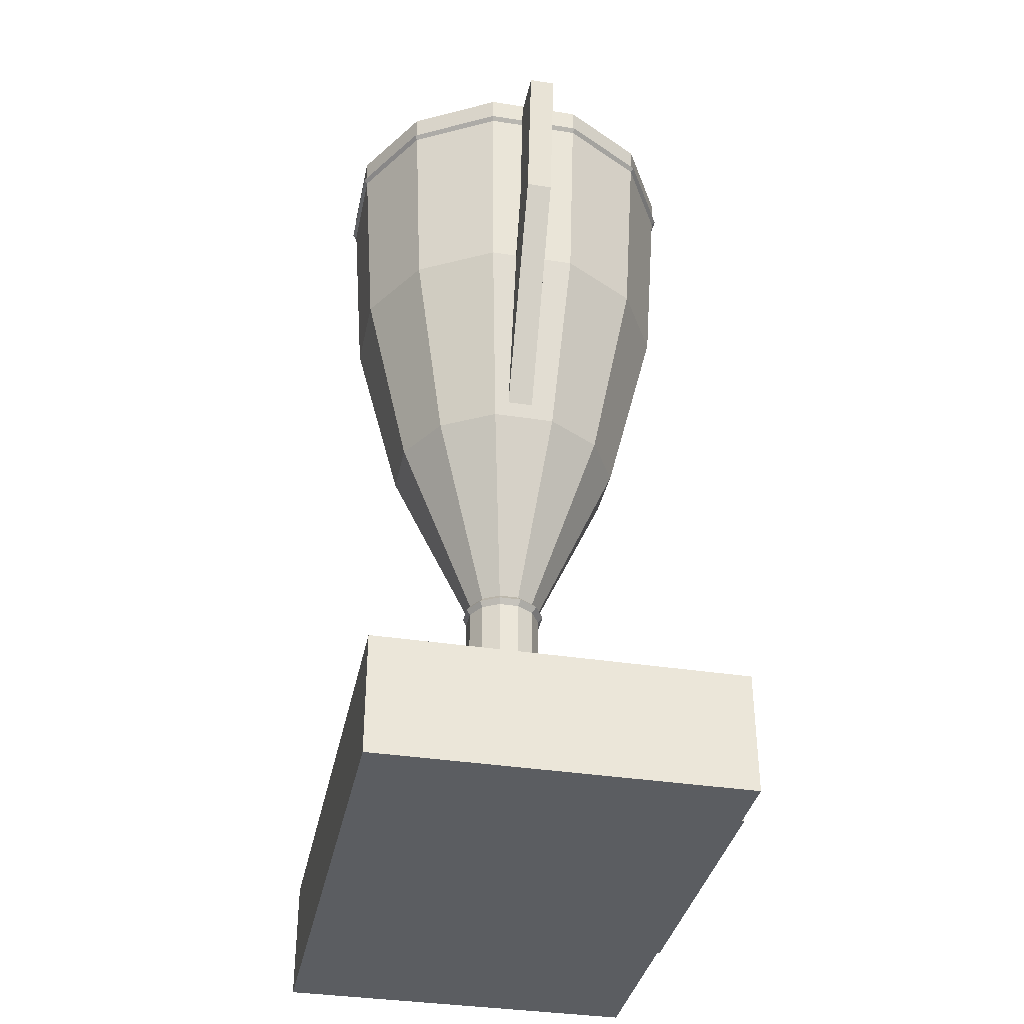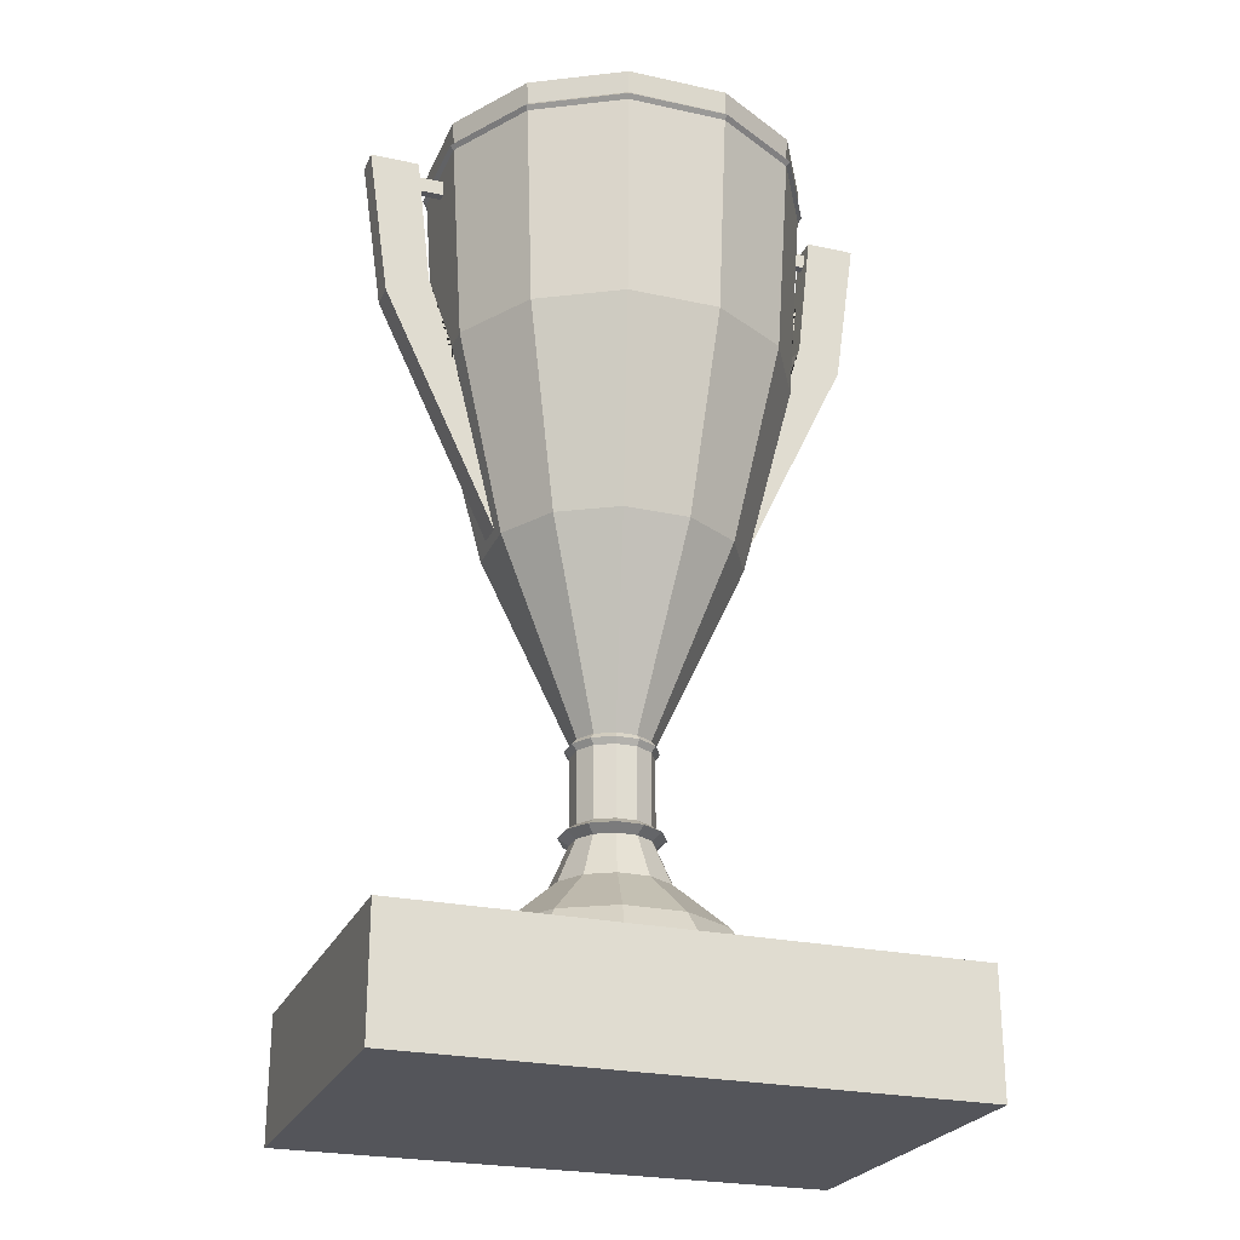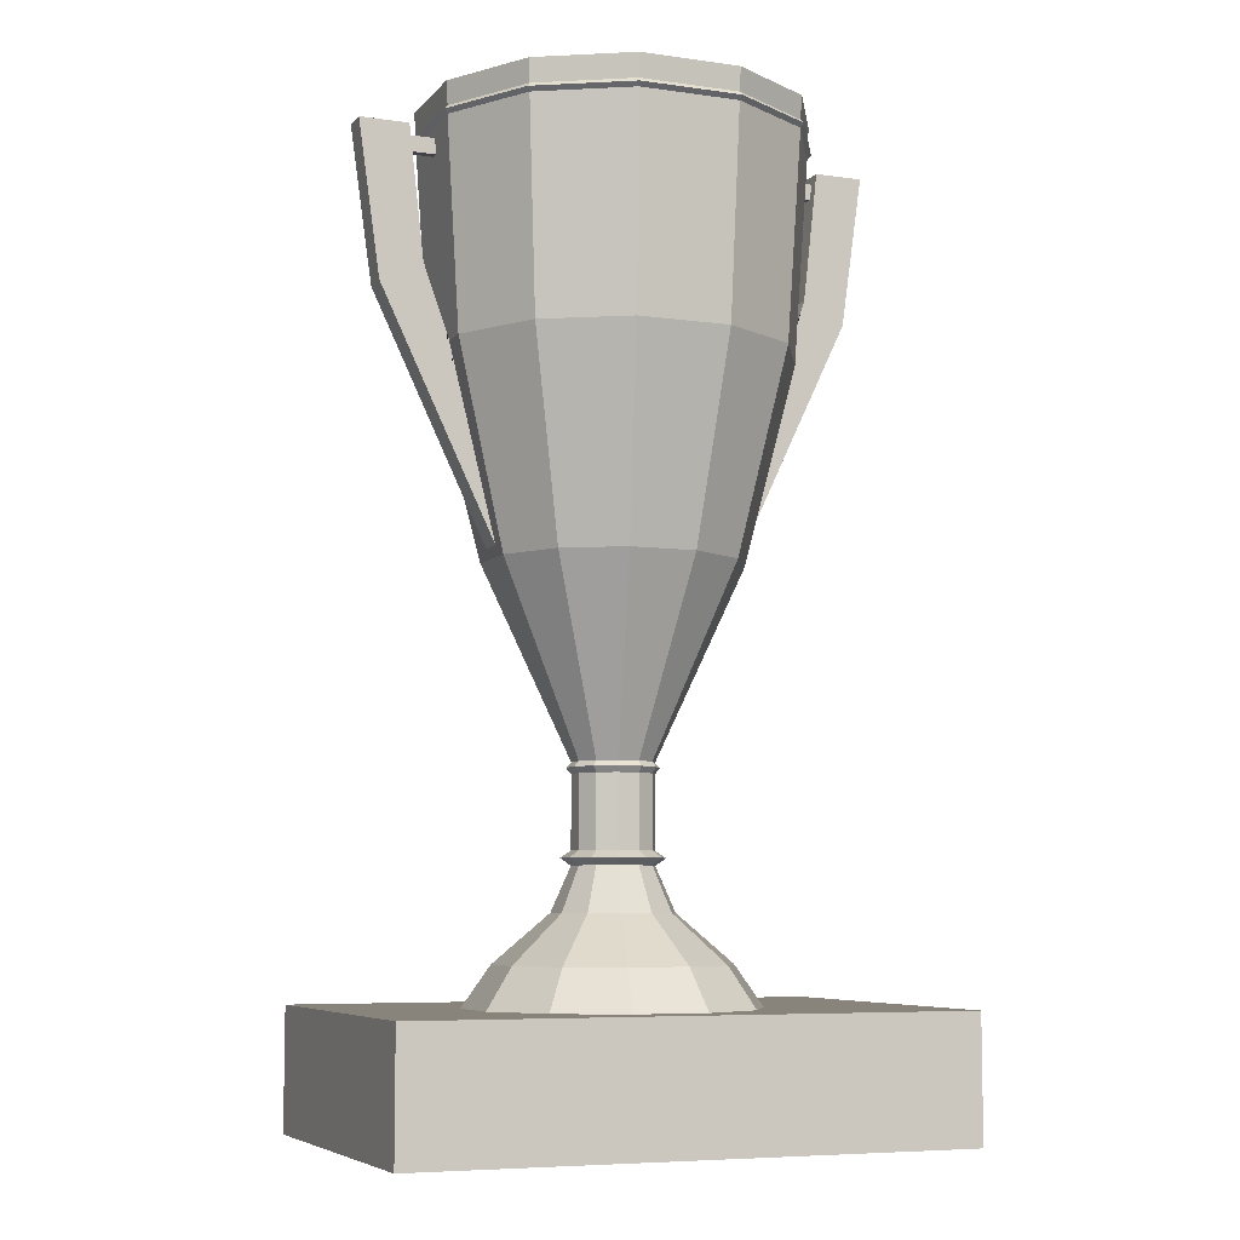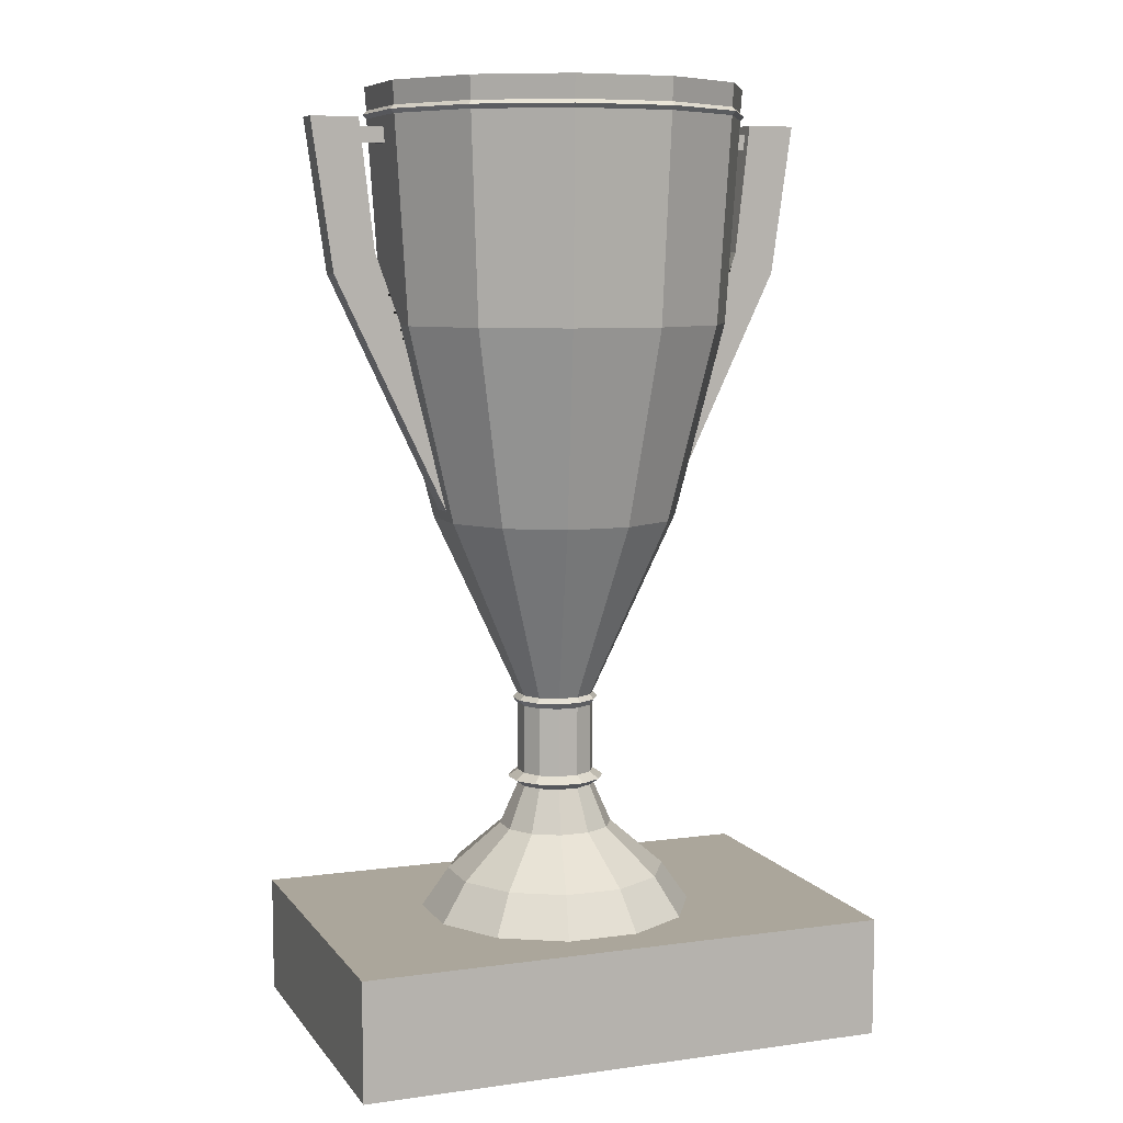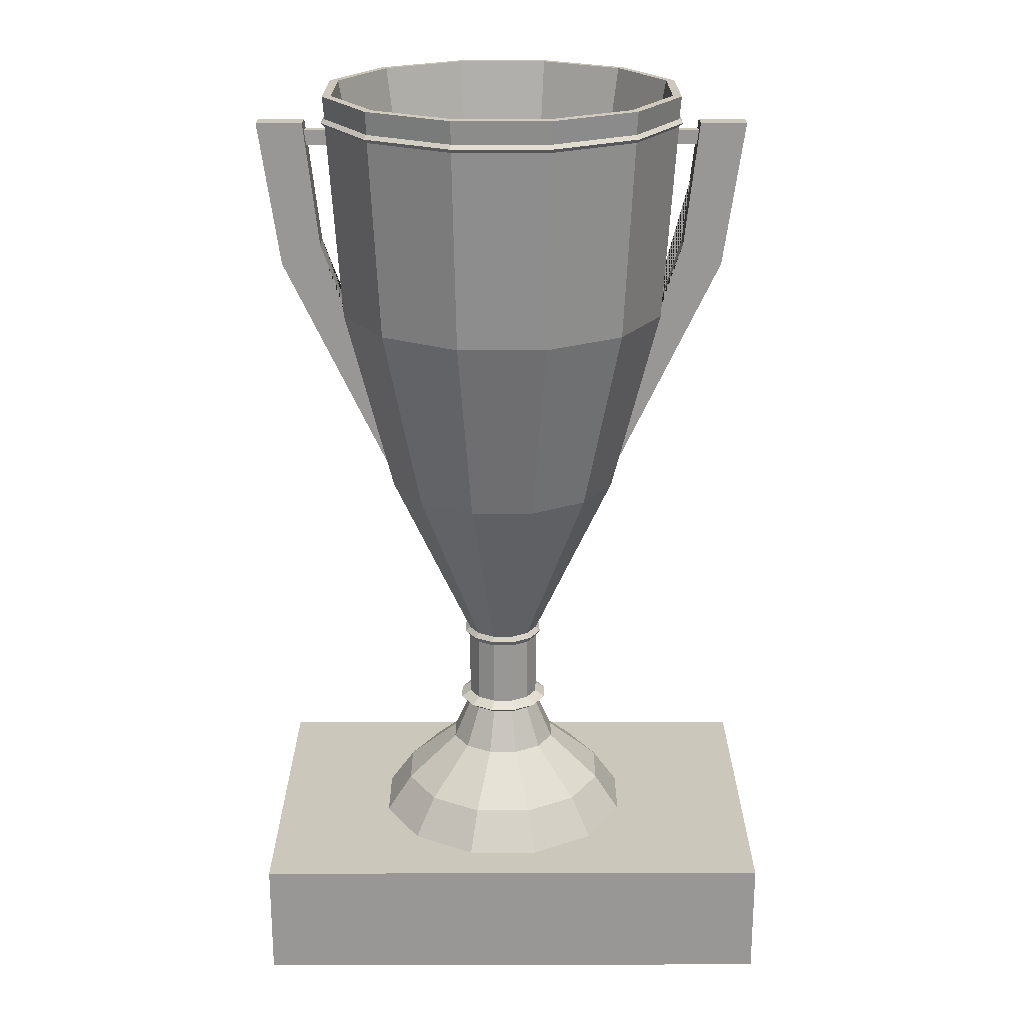
<metadata>
{"format":"obj","ext":"obj","renderer":"f3d","projection":"perspective","resolution":1024,"background":"white","views":[{"elev":-36.1,"azim":-101.5,"up":"+Y"},{"elev":-24.9,"azim":160.4,"up":"+Y"},{"elev":-6.8,"azim":158.0,"up":"+Y"},{"elev":7.9,"azim":159.2,"up":"+Y"},{"elev":21.7,"azim":179.9,"up":"+Y"}]}
</metadata>
<code>
o Trophy_Trophy.001
v 0.349 0.2218 0.4321
v -0.3795 0.2218 0.4321
v -0.3795 0.2218 0.4461
v 0.349 0.2218 0.4461
v -0.3795 0.07965 0.4321
v -0.3795 0.07965 0.4461
v 0.349 0.07965 0.4321
v 0.349 0.07965 0.4461
v 0.613 0.01112 0.3972
v 0.613 0.01112 -0.4404
v 0.613 0.2903 -0.4404
v 0.613 0.2903 0.3972
v -0.6434 0.01112 0.3972
v -0.6434 0.01112 -0.4404
v -0.6434 0.2903 0.3972
v -0.6434 0.2903 -0.4404
v 0.4581 1.857 -0.06786
v 0.3216 1.426 -0.06786
v 0.3216 1.426 -0.006432
v 0.4581 1.857 -0.006432
v 0.5086 2.138 -0.006432
v 0.5175 2.129 -0.02039
v 0.5743 2.129 -0.02039
v 0.5843 2.138 -0.006432
v 0.2813 1.263 -0.02039
v 0.272 1.234 -0.006432
v 0.537 1.813 -0.006432
v 0.5279 1.815 -0.02039
v 0.6032 2.156 -0.06786
v 0.4918 2.156 -0.06786
v 0.4918 2.156 -0.006432
v 0.6032 2.156 -0.006432
v 0.4847 1.852 -0.02039
v 0.2813 1.285 -0.02039
v 0.2542 1.292 -0.006432
v 0.272 1.287 -0.006432
v 0.4755 1.853 -0.006432
v 0.5542 1.809 -0.006432
v 0.5542 1.809 -0.06786
v 0.2542 1.292 -0.06786
v 0.2542 1.179 -0.06786
v 0.4238 2.101 -0.04741
v 0.5039 2.101 -0.04741
v 0.5039 2.101 -0.02688
v 0.4238 2.101 -0.02688
v 0.4238 2.136 -0.02688
v 0.5039 2.136 -0.02688
v 0.5039 2.136 -0.04741
v 0.4238 2.136 -0.04741
v -0.05518 0.7855 0.0384
v -0.05518 0.6222 0.0384
v -0.0145 0.6222 0.06188
v -0.0145 0.7855 0.06188
v -0.121 0.4903 0.009057
v -0.121 0.4903 -0.06059
v -0.2428 0.3815 -0.09323
v -0.2428 0.3815 0.0417
v 0.1933 0.3815 -0.2101
v 0.1041 0.4903 -0.1209
v 0.1389 0.4903 -0.06059
v 0.2608 0.3815 -0.09323
v -0.07866 0.5902 -0.002281
v -0.07866 0.5902 -0.04925
v 0.1219 2.18 0.3957
v 0.3175 2.18 0.2828
v 0.3204 2.233 0.2857
v 0.123 2.233 0.3997
v 0.09663 0.8108 -0.002281
v 0.09663 0.8108 -0.04925
v 0.2873 1.237 -0.1004
v 0.2873 1.237 0.04882
v -0.1039 2.18 0.3957
v -0.1063 2.17 0.4046
v 0.1243 2.17 0.4046
v -0.1016 0.6062 -0.05539
v -0.1016 0.6062 0.003863
v 0.1219 2.161 0.3957
v -0.1039 2.161 0.3957
v -0.09575 1.692 0.3651
v 0.1137 1.692 0.3651
v -0.3061 2.17 0.2893
v -0.2996 2.18 0.2828
v 0.09314 0.289 -0.3398
v -0.07518 0.289 -0.3398
v -0.05848 0.3815 -0.2776
v 0.07645 0.3815 -0.2776
v 0.1219 2.18 -0.4472
v -0.1039 2.18 -0.4472
v -0.105 2.233 -0.4512
v 0.123 2.233 -0.4512
v 0.03247 0.8108 0.06188
v 0.08357 1.237 0.2526
v -0.0656 1.237 0.2526
v -0.0145 0.8108 0.06188
v 0.08357 1.237 -0.3041
v 0.1137 1.692 -0.4167
v 0.2951 1.692 -0.3119
v 0.2128 1.237 -0.2295
v 0.3231 0.289 -0.1099
v 0.2389 0.289 -0.2557
v -0.08616 0.4903 -0.1209
v -0.05518 0.5902 -0.08993
v -0.0145 0.5902 -0.1134
v -0.02584 0.4903 -0.1557
v 0.2951 1.692 0.2604
v 0.3175 2.161 0.2828
v 0.3175 2.161 -0.3343
v 0.1219 2.161 -0.4472
v 0.1243 2.17 -0.4561
v 0.324 2.17 -0.3408
v -0.1753 0.3815 -0.2101
v 0.03247 0.7855 -0.1134
v 0.03247 0.6222 -0.1134
v -0.0145 0.6222 -0.1134
v -0.0145 0.7855 -0.1134
v 0.1389 0.4903 0.009057
v 0.09663 0.5902 -0.002281
v 0.07315 0.5902 0.0384
v 0.1041 0.4903 0.06937
v -0.2209 0.289 0.2042
v -0.07518 0.289 0.2883
v -0.05848 0.3815 0.226
v -0.1753 0.3815 0.1586
v 0.04381 0.4903 -0.1557
v -0.09952 2.233 0.3792
v -0.2874 2.233 0.2707
v -0.3024 2.233 0.2857
v -0.105 2.233 0.3997
v 0.1075 0.7989 -0.05028
v 0.1075 0.7989 0.002328
v 0.09663 0.7855 -0.002281
v 0.09663 0.7855 -0.04925
v 0.3204 2.233 -0.3372
v 0.3175 2.18 -0.3343
v -0.08879 0.7989 0.002328
v -0.08879 0.7989 -0.05028
v -0.07866 0.7855 -0.04925
v -0.07866 0.7855 -0.002281
v 0.3999 1.692 0.07898
v 0.2128 1.237 0.178
v 0.2389 0.289 0.2042
v 0.1933 0.3815 0.1586
v 0.07645 0.3815 0.226
v 0.09314 0.289 0.2883
v 0.03247 0.8108 -0.1134
v -0.0145 0.8108 -0.1134
v -0.0656 1.237 -0.3041
v -0.01693 0.7989 -0.1221
v -0.06249 0.7989 -0.09584
v -0.05518 0.8108 -0.08993
v -0.2996 2.161 0.2828
v -0.2772 1.692 -0.3119
v -0.1948 1.237 -0.2295
v -0.2694 1.237 -0.1004
v -0.3819 1.692 -0.1305
v 0.09663 0.6222 -0.04925
v 0.07315 0.6222 -0.08993
v 0.07315 0.7855 -0.08993
v 0.324 2.17 0.2893
v -0.05518 0.8108 0.0384
v -0.1948 1.237 0.178
v -0.2209 0.289 -0.2557
v -0.4125 2.161 -0.1387
v -0.4125 2.161 0.08716
v -0.4214 2.17 0.08955
v -0.4214 2.17 -0.1411
v -0.2694 1.237 0.04882
v -0.3819 1.692 0.07898
v 0.4344 2.233 -0.1398
v 0.4305 2.18 -0.1387
v -0.2772 1.692 0.2604
v 0.09663 0.6222 -0.002281
v 0.1196 0.6062 0.003863
v 0.1196 0.6062 -0.05539
v 0.03567 0.7989 0.07418
v -0.01693 0.7989 0.07418
v 0.03247 0.7855 0.06188
v 0.2608 0.3815 0.0417
v 0.03247 0.5902 -0.1134
v 0.07315 0.5902 -0.08993
v -0.02584 0.4903 0.1042
v -0.08616 0.4903 0.06937
v -0.4125 2.18 0.08716
v -0.4164 2.233 0.08823
v -0.4164 2.233 -0.1398
v -0.4125 2.18 -0.1387
v 0.07315 0.8108 -0.08993
v 0.08124 0.7989 -0.09584
v 0.03567 0.7989 -0.1221
v 0.07315 0.8108 0.0384
v 0.07315 0.7855 0.0384
v 0.07315 0.6222 0.0384
v -0.07866 0.8108 -0.002281
v -0.06249 0.7989 0.04788
v 0.08124 0.7989 0.04788
v -0.0145 0.5902 0.06188
v 0.03247 0.5902 0.06188
v 0.03861 0.6062 0.08481
v -0.02064 0.6062 0.08481
v 0.03861 0.6062 -0.1363
v 0.08993 0.6062 -0.1067
v -0.3051 0.289 -0.1099
v -0.3051 0.289 0.05839
v -0.02064 0.6062 -0.1363
v -0.09575 1.692 -0.4167
v 0.3999 1.692 -0.1305
v 0.4305 2.161 -0.1387
v 0.4305 2.161 0.08716
v 0.03247 0.6222 0.06188
v 0.04381 0.4903 0.1042
v 0.4305 2.18 0.08716
v 0.4344 2.233 0.08823
v -0.3061 2.17 -0.3408
v -0.2996 2.161 -0.3343
v -0.05518 0.5902 0.0384
v -0.2996 2.18 -0.3343
v -0.07866 0.6222 -0.002281
v -0.07866 0.6222 -0.04925
v 0.09663 0.5902 -0.04925
v -0.1063 2.17 -0.4561
v -0.1039 2.161 -0.4472
v 0.08993 0.6062 0.05517
v 0.4394 2.17 -0.1411
v -0.07866 0.8108 -0.04925
v -0.05518 0.7855 -0.08993
v -0.05518 0.6222 -0.08993
v -0.07196 0.6062 -0.1067
v -0.3024 2.233 -0.3372
v -0.07196 0.6062 0.05517
v 0.3231 0.289 0.05839
v 0.4394 2.17 0.08955
v -0.09952 2.233 -0.4307
v 0.1175 2.233 -0.4307
v 0.1175 2.233 0.3792
v 0.3054 2.233 0.2707
v -0.2874 2.233 -0.3222
v 0.3054 2.233 -0.3222
v -0.3959 2.233 0.08273
v -0.3959 2.233 -0.1343
v 0.4139 2.233 -0.1343
v 0.4139 2.233 0.08273
v 0.07059 1.233 0.2042
v -0.05262 1.233 0.2042
v 0.1773 1.233 -0.1941
v 0.2389 1.233 -0.08738
v 0.1773 1.233 0.1426
v 0.2389 1.233 0.03585
v 0.07059 1.233 -0.2557
v -0.05262 1.233 -0.2557
v -0.1593 1.233 -0.1941
v -0.2209 1.233 -0.08738
v -0.2209 1.233 0.03585
v -0.1593 1.233 0.1426
v -0.4371 1.857 -0.06786
v -0.4371 1.857 -0.006432
v -0.3006 1.426 -0.006432
v -0.3006 1.426 -0.06786
v -0.5823 2.156 -0.06786
v -0.5823 2.156 -0.006432
v -0.4709 2.156 -0.006432
v -0.4709 2.156 -0.06786
v -0.5633 2.138 -0.006432
v -0.5333 1.809 -0.006432
v -0.5161 1.813 -0.006432
v -0.251 1.234 -0.02039
v -0.251 1.287 -0.02039
v -0.4545 1.853 -0.02039
v -0.4877 2.138 -0.02039
v -0.5633 2.138 -0.02039
v -0.5161 1.813 -0.02039
v -0.2333 1.179 -0.006432
v -0.251 1.234 -0.006432
v -0.2333 1.292 -0.006432
v -0.4545 1.853 -0.006432
v -0.251 1.287 -0.006432
v -0.5333 1.809 -0.06786
v -0.4877 2.138 -0.006432
v -0.4028 2.101 -0.04741
v -0.4028 2.101 -0.02688
v -0.4827 2.101 -0.02688
v -0.4827 2.101 -0.04741
v -0.4028 2.136 -0.02688
v -0.4827 2.136 -0.02688
v -0.4028 2.136 -0.04741
v -0.4827 2.136 -0.04741
v -0.2333 1.179 -0.06786
v 0.2542 1.179 -0.006432
v -0.2333 1.292 -0.06786
f 1 2 3 4
f 2 5 6 3
f 5 7 8 6
f 7 1 4 8
f 9 10 11 12
f 9 13 14 10
f 2 15 13 5
f 7 9 12 1
f 15 12 11 16
f 4 3 6 8
f 11 10 14 16
f 13 9 7 5
f 17 18 19 20
f 21 22 23 24
f 25 26 27 28
f 29 30 31 32
f 24 23 28 27
f 23 22 33 34 25 28
f 35 36 37 20 19
f 34 33 37 36
f 37 33 22 21
f 31 30 17 20
f 29 32 38 39
f 40 18 17 39 41
f 37 21 31 20
f 32 24 27 38
f 31 21 24 32
f 42 43 44 45
f 46 47 48 49
f 50 51 52 53
f 54 55 56 57
f 58 59 60 61
f 62 63 55 54
f 64 65 66 67
f 68 69 70 71
f 72 73 74 64
f 75 63 62 76
f 77 78 79 80
f 81 73 72 82
f 83 84 85 86
f 87 88 89 90
f 91 92 93 94
f 95 96 97 98
f 58 61 99 100
f 101 102 103 104
f 80 105 106 77
f 107 108 109 110
f 100 83 86 58
f 101 111 56 55
f 112 113 114 115
f 116 117 118 119
f 120 121 122 123
f 58 86 124 59
f 125 126 127 128
f 129 130 131 132
f 133 134 87 90
f 135 136 137 138
f 139 105 140 71
f 141 142 143 144
f 145 146 147 95
f 146 148 149 150
f 78 73 81 151
f 152 153 154 155
f 156 157 158 132
f 74 159 65 64
f 86 85 104 124
f 128 72 64 67
f 160 94 93 161
f 85 84 162 111
f 78 77 74 73
f 134 110 109 87
f 163 164 165 166
f 167 168 155 154
f 133 169 170 134
f 167 161 171 168
f 156 172 173 174
f 175 176 53 177
f 116 119 142 178
f 124 179 180 59
f 181 182 123 122
f 183 184 185 186
f 187 188 189 145
f 140 92 91 190
f 191 192 172 131
f 193 160 161 167
f 160 194 176 94
f 191 131 130 195
f 124 104 103 179
f 196 197 198 199
f 180 179 200 201
f 202 203 57 56
f 179 103 204 200
f 205 96 95 147
f 206 207 208 139
f 53 52 209 177
f 116 178 61 60
f 80 79 93 92
f 210 197 196 181
f 66 65 211 212
f 163 166 213 214
f 171 79 78 151
f 140 190 68 71
f 54 182 215 62
f 216 213 166 186
f 168 171 151 164
f 176 194 50 53
f 217 218 75 76
f 70 98 97 206
f 127 82 72 128
f 219 117 116 60
f 121 144 143 122
f 146 150 153 147
f 214 213 220 221
f 219 180 201 174
f 164 151 81 165
f 182 54 57 123
f 158 157 113 112
f 108 221 220 109
f 107 207 206 97
f 222 118 117 173
f 153 152 205 147
f 223 110 134 170
f 143 210 181 122
f 172 192 222 173
f 145 95 98 187
f 136 135 193 224
f 69 187 98 70
f 55 63 102 101
f 193 135 194 160
f 93 79 171 161
f 136 149 225 137
f 88 220 213 216
f 181 196 215 182
f 120 123 57 203
f 80 92 140 105
f 218 226 227 75
f 131 172 156 132
f 184 183 82 127
f 209 52 199 198
f 226 114 204 227
f 102 63 75 227
f 138 217 51 50
f 91 175 195 190
f 89 88 216 228
f 195 130 68 190
f 193 167 154 224
f 205 152 214 221
f 51 217 76 229
f 107 110 223 207
f 202 56 111 162
f 230 178 142 141
f 166 165 183 186
f 177 209 192 191
f 208 207 223 231
f 87 109 220 88
f 221 108 96 205
f 183 165 81 82
f 228 216 186 185
f 139 208 106 105
f 103 102 227 204
f 157 156 174 201
f 225 226 218 137
f 117 219 174 173
f 113 157 201 200
f 194 135 138 50
f 145 189 148 146
f 159 106 208 231
f 149 148 115 225
f 148 189 112 115
f 188 129 132 158
f 214 152 155 163
f 130 129 69 68
f 149 136 224 150
f 211 231 223 170
f 229 215 196 199
f 176 175 91 94
f 192 209 198 222
f 76 62 215 229
f 115 114 226 225
f 97 96 108 107
f 137 218 217 138
f 52 51 229 199
f 77 106 159 74
f 118 197 210 119
f 232 233 90 89
f 234 67 66 235
f 236 232 89 228
f 233 237 133 90
f 126 238 184 127
f 234 125 128 67
f 239 236 228 185
f 237 240 169 133
f 240 241 212 169
f 238 239 185 184
f 241 235 66 212
f 234 242 243 125
f 237 244 245 240
f 243 242 246 247 245 244 248 249 250 251 252 253
f 237 233 248 244
f 234 235 246 242
f 235 241 247 246
f 240 245 247 241
f 125 243 253 126
f 236 239 251 250
f 238 126 253 252
f 238 252 251 239
f 232 236 250 249
f 233 232 249 248
f 195 175 177 191
f 254 255 256 257
f 258 259 260 261
f 262 259 263 264
f 265 266 267 268 269 270
f 271 272 264 263
f 273 256 255 274 275
f 265 270 264 272
f 260 255 254 261
f 254 276 258 261
f 259 258 276 263
f 266 275 274 267
f 262 269 268 277
f 274 277 268 267
f 255 260 277 274
f 260 259 262 277
f 278 279 280 281
f 282 283 280 279
f 282 284 285 283
f 271 263 276 286
f 2 1 12 15
f 15 16 14 13
f 219 60 59 180
f 114 113 200 204
f 197 118 222 198
f 69 129 188 187
f 189 188 158 112
f 150 224 154 153
f 71 70 206 139
f 168 164 163 155
f 65 159 231 211
f 212 211 170 169
f 47 46 45 44
f 49 48 43 42
f 284 278 281 285
f 210 143 142 119
f 101 104 85 111
f 230 99 61 178
f 262 264 270 269
f 17 30 29 39
f 26 287 38 27
f 288 286 276 254 257
f 41 39 38 287

</code>
